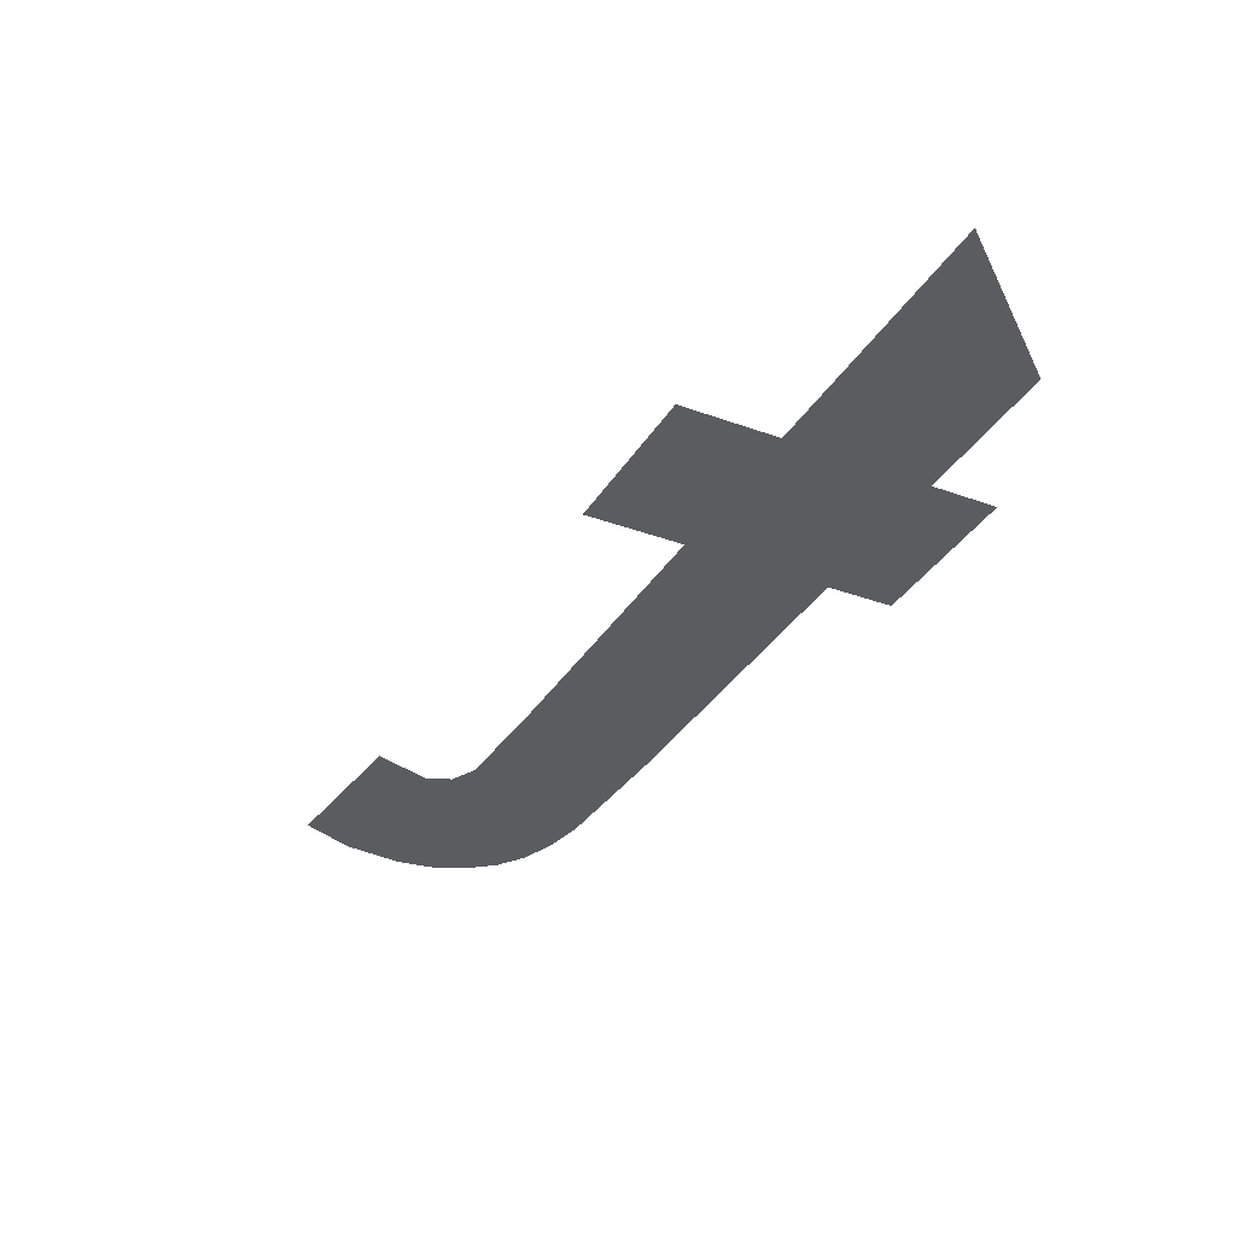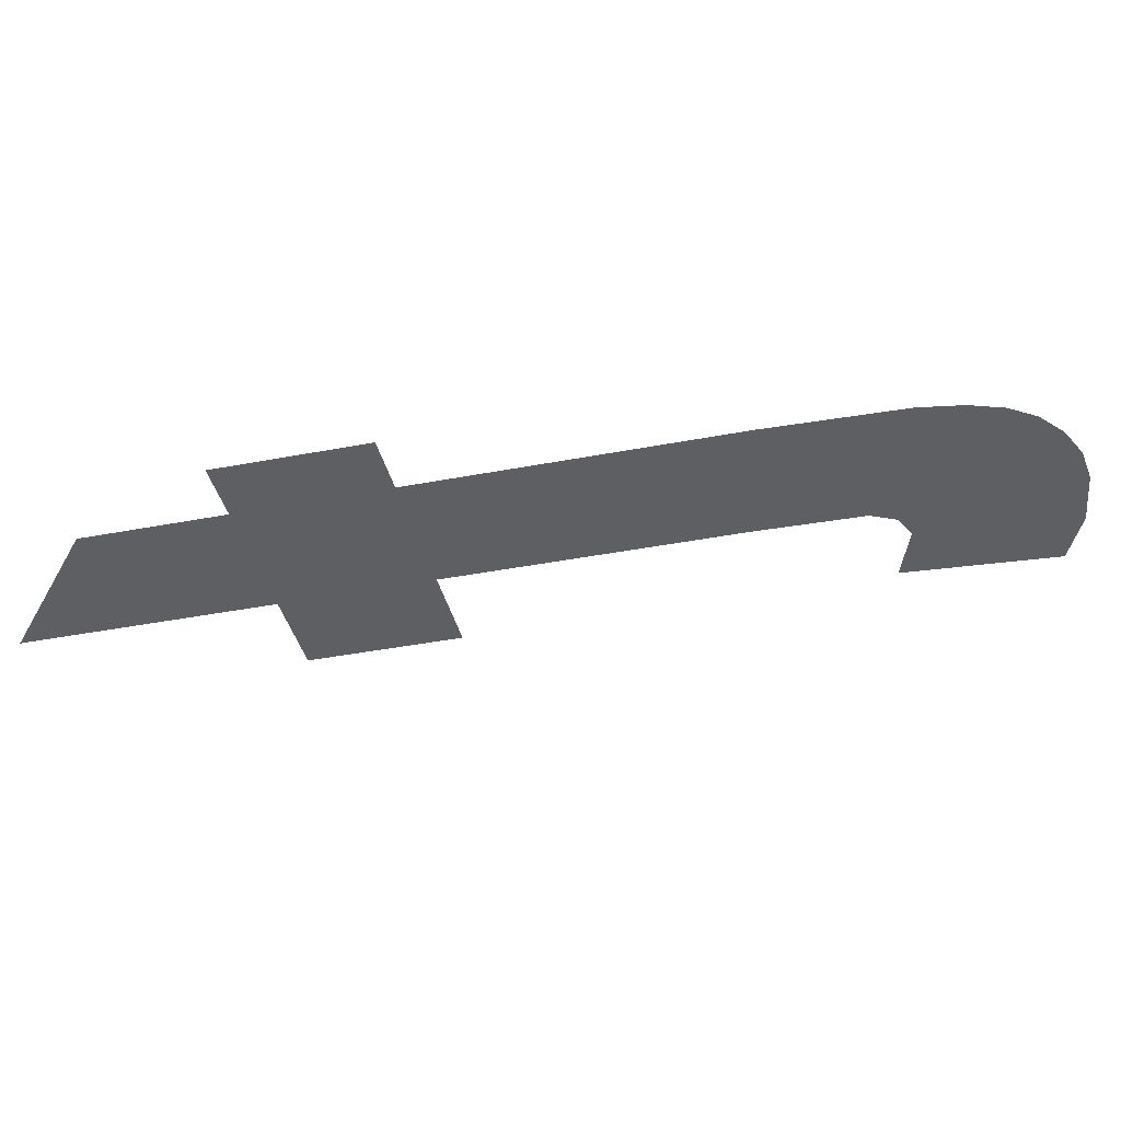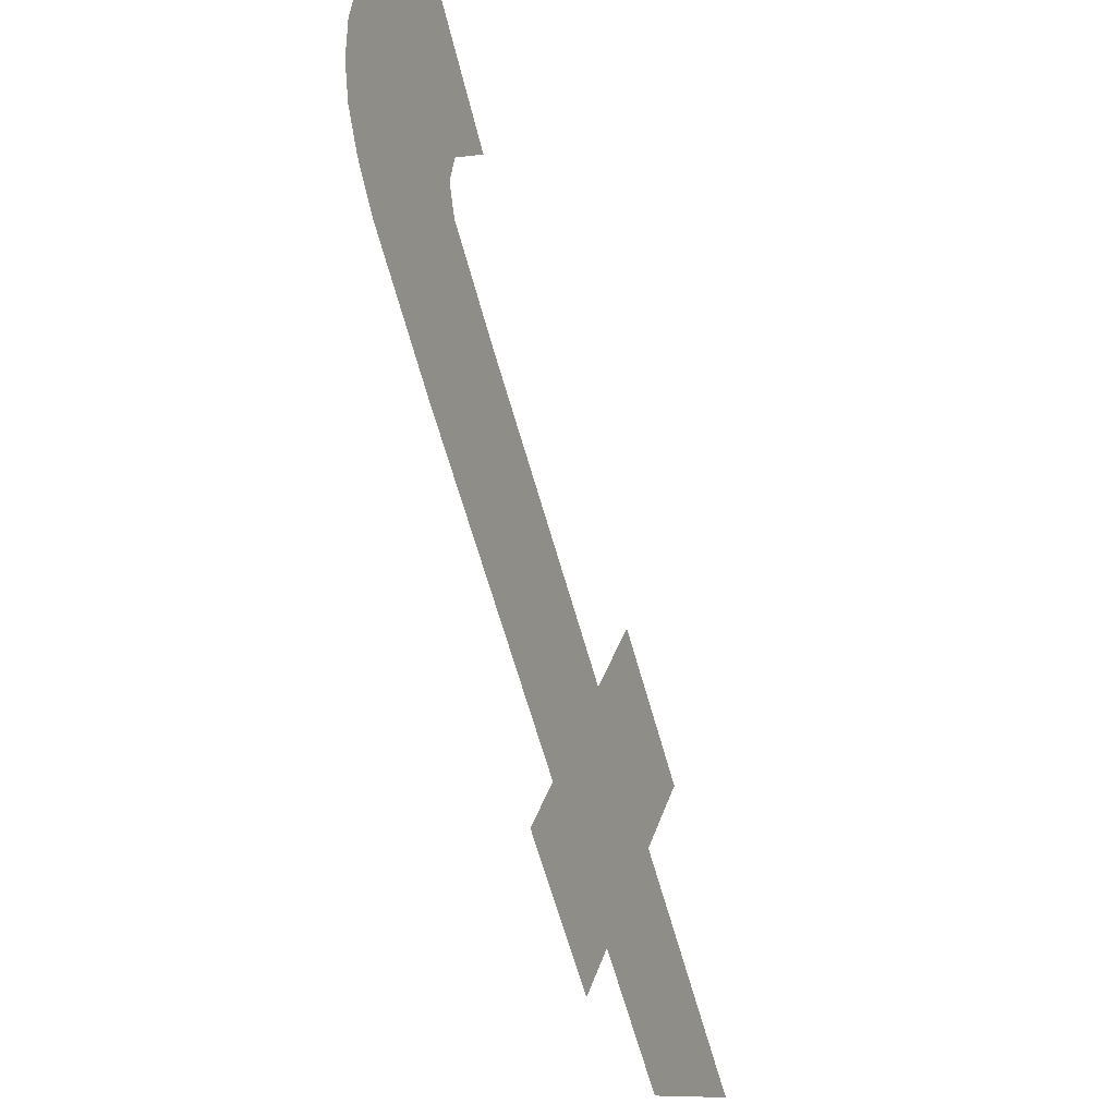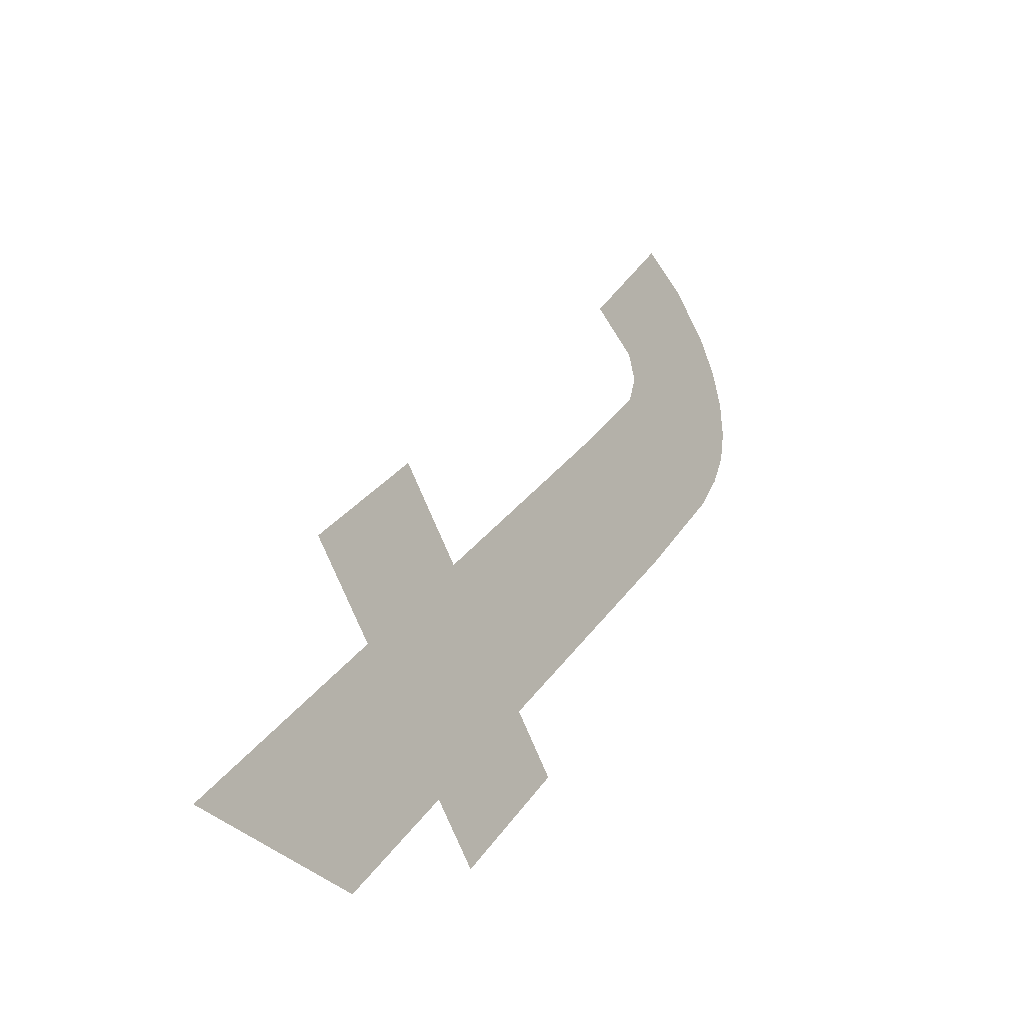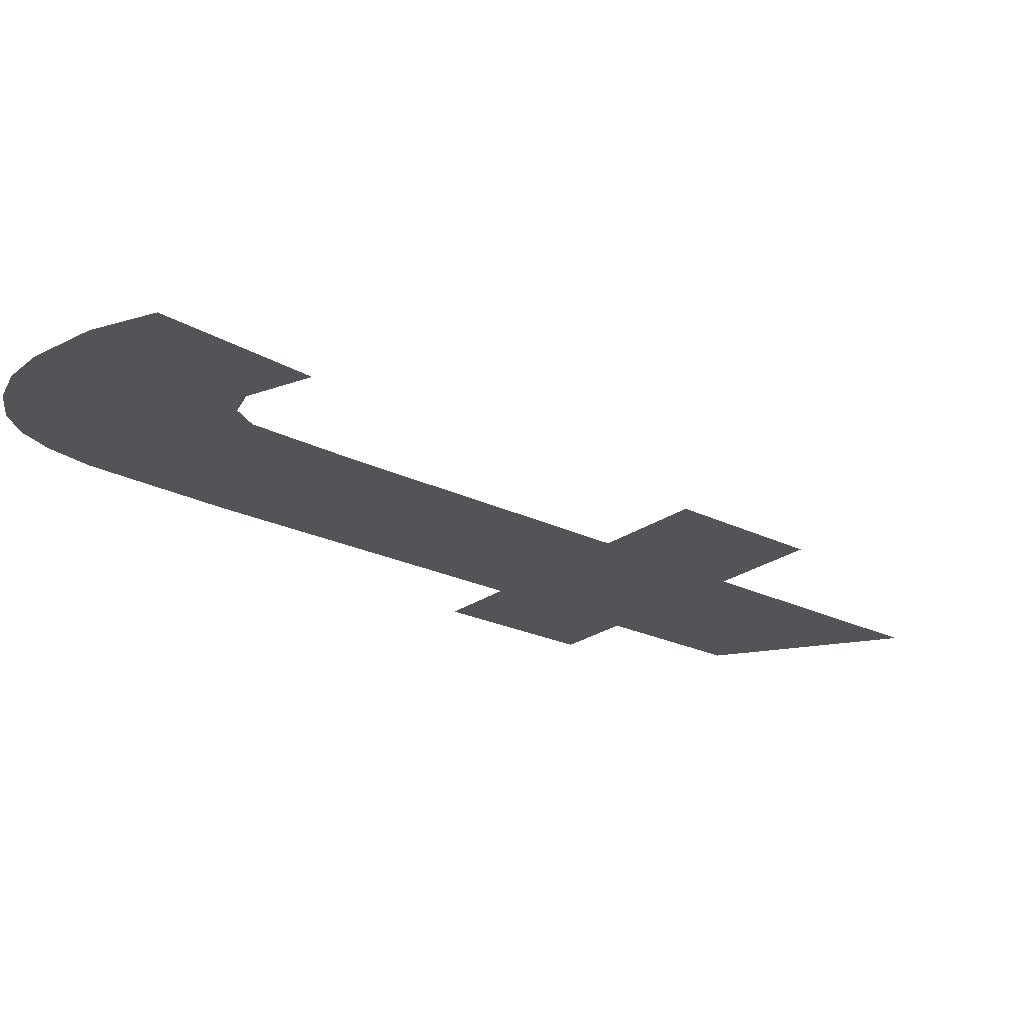
<metadata>
{"format":"obj","ext":"obj","renderer":"f3d","projection":"perspective","resolution":1024,"background":"white","views":[{"elev":-33.6,"azim":108.1,"up":"+Y"},{"elev":-39.5,"azim":-121.5,"up":"+Y"},{"elev":-16.5,"azim":-67.7,"up":"+Z"},{"elev":-27.1,"azim":123.8,"up":"+Z"},{"elev":66.5,"azim":-4.4,"up":"+Z"}]}
</metadata>
<code>
o Group13/mesh11/mesh11-geometry#mesh11-geometry
v 0.291 0.1835 0.2947
v 0.2781 0.1835 0.2827
v 0.2823 0.1835 0.288
v 0.2757 0.1835 0.2766
v 0.3009 0.1835 0.2985
v 0.2751 0.1835 0.2703
v 0.3203 0.1835 0.2759
v 0.2762 0.1835 0.2644
v 0.2792 0.1835 0.2582
v 0.3103 0.1835 0.2711
v 0.2842 0.1835 0.2512
v 0.3085 0.1835 0.2667
v 0.3027 0.1835 0.2316
v 0.3103 0.1835 0.2616
v 0.3245 0.1835 0.2467
v 0.3473 0.1835 0.1869
v 0.3658 0.1835 0.2054
v 0.3604 0.1835 0.1569
v 0.3388 0.1835 0.1785
v 0.3784 0.1835 0.218
v 0.3689 0.1835 0.1654
v 0.3874 0.1835 0.1838
v 0.3999 0.1835 0.1964
v 0.3892 0.1835 0.145
v 0.4235 0.1835 0.1477
f 1 2 3
f 2 1 4
f 3 2 1
f 4 1 2
f 4 1 5
f 5 1 4
f 4 5 6
f 6 5 4
f 6 5 7
f 7 5 6
f 6 7 8
f 8 7 6
f 8 7 9
f 9 7 8
f 9 7 10
f 10 7 9
f 9 10 11
f 11 10 9
f 12 11 10
f 10 11 12
f 11 12 13
f 13 12 11
f 13 12 14
f 14 12 13
f 13 14 15
f 15 14 13
f 13 15 16
f 16 15 13
f 16 15 17
f 17 15 16
f 18 16 17
f 17 16 18
f 16 18 19
f 19 18 16
f 18 17 20
f 20 17 18
f 18 20 21
f 21 20 18
f 21 20 22
f 22 20 21
f 22 20 23
f 23 20 22
f 22 24 21
f 21 24 22
f 24 22 25
f 25 22 24

</code>
